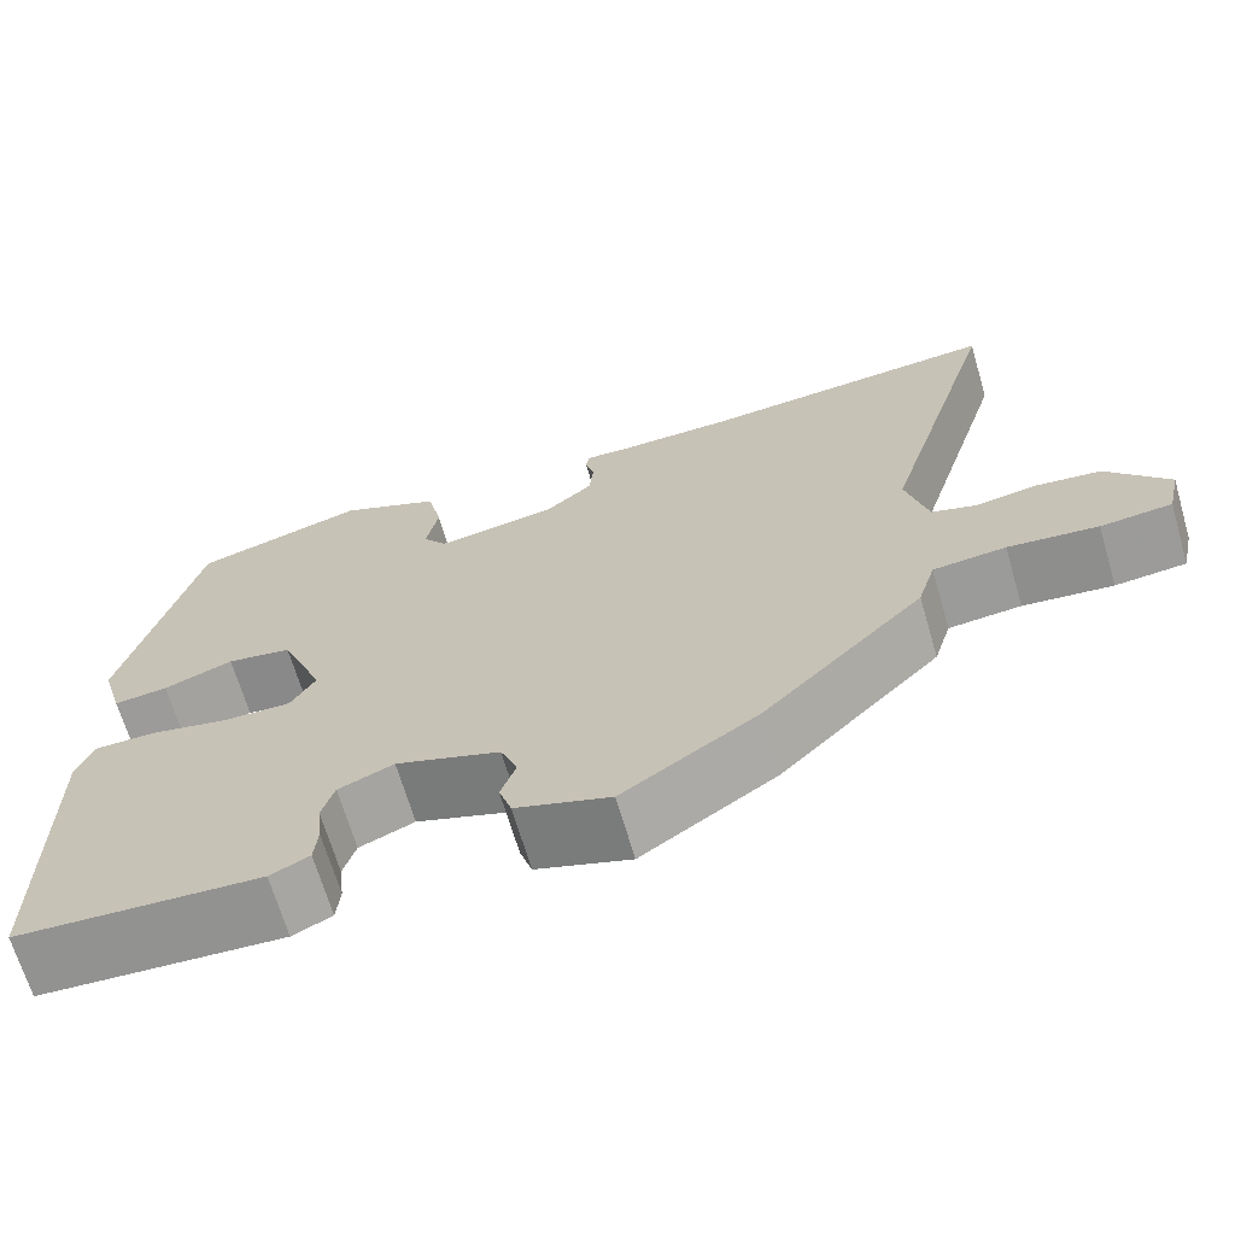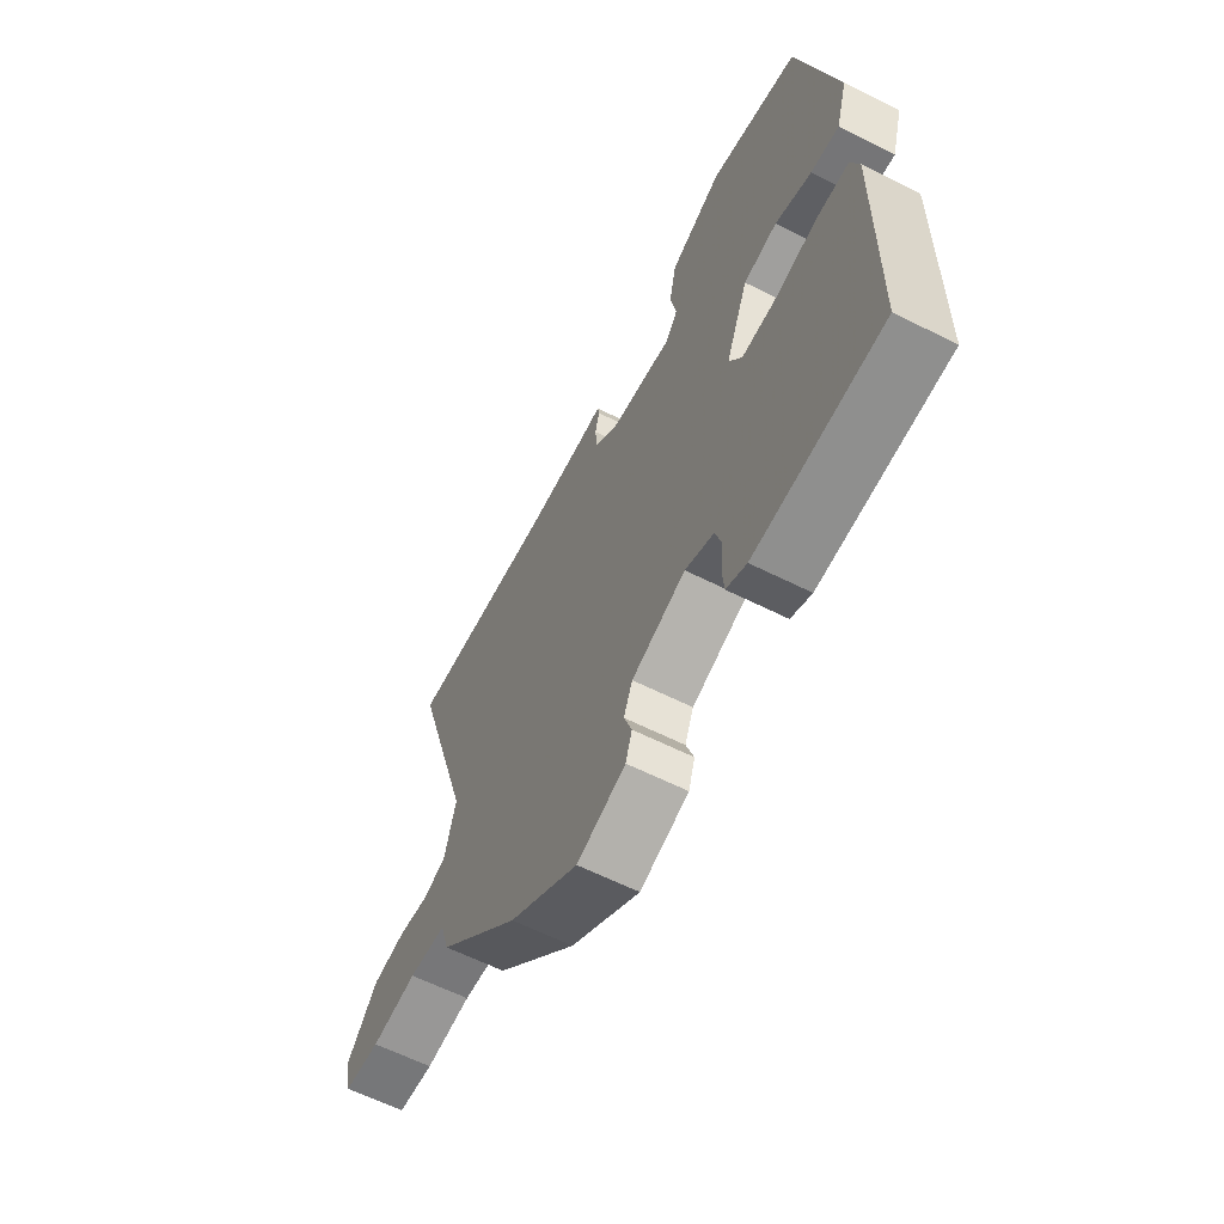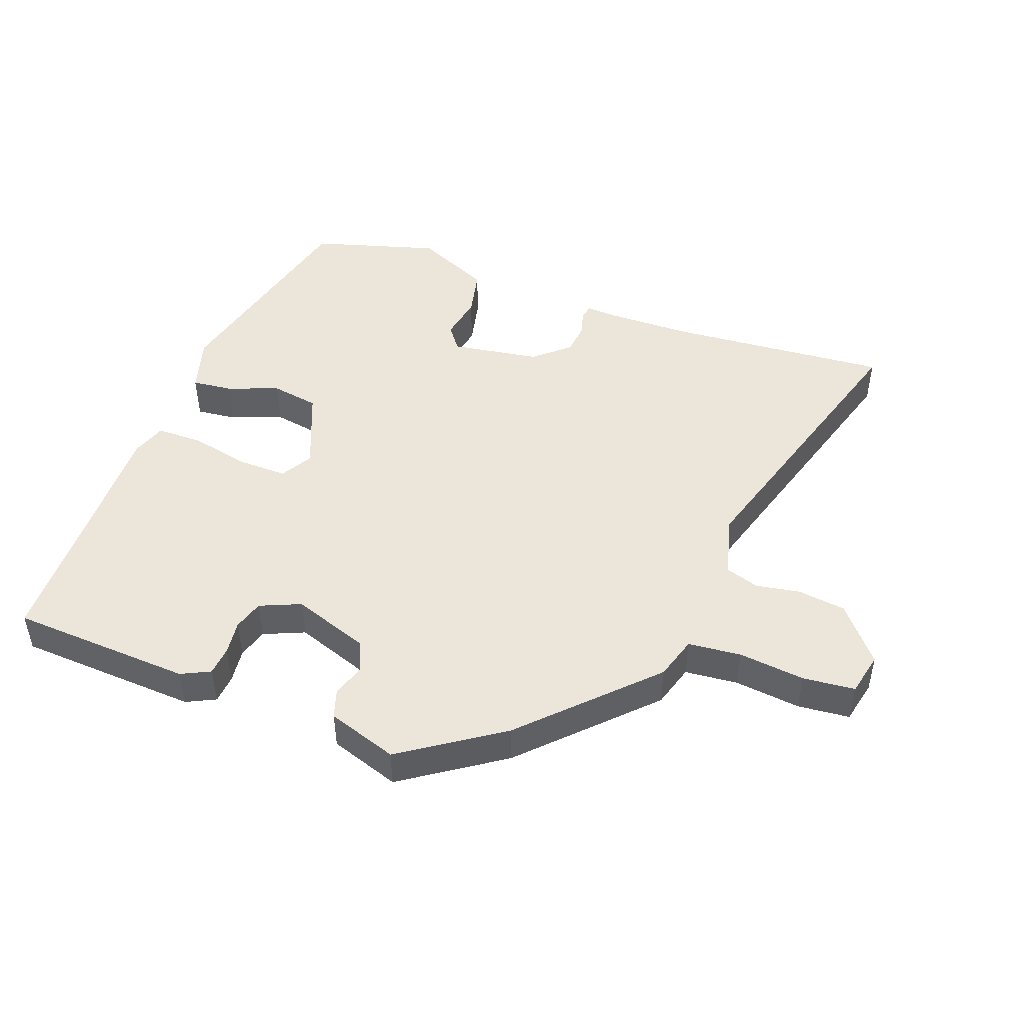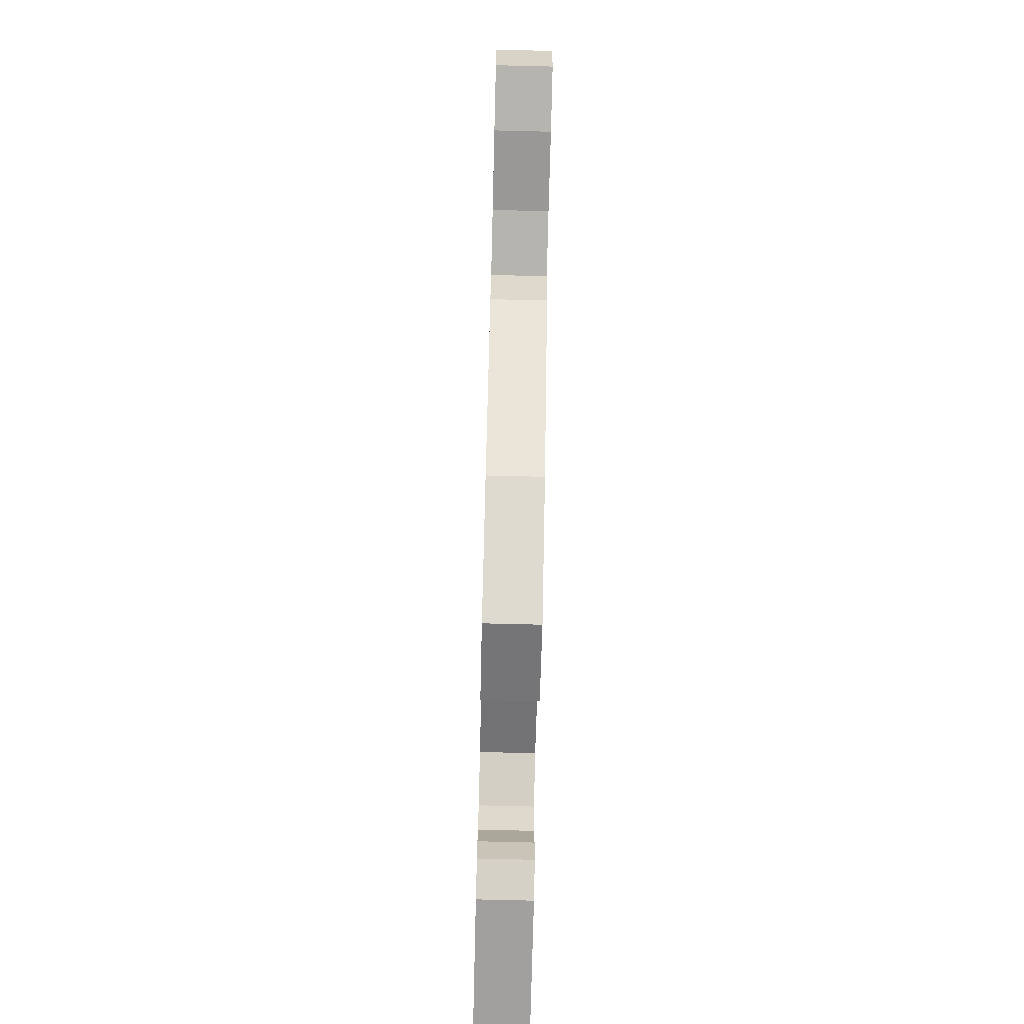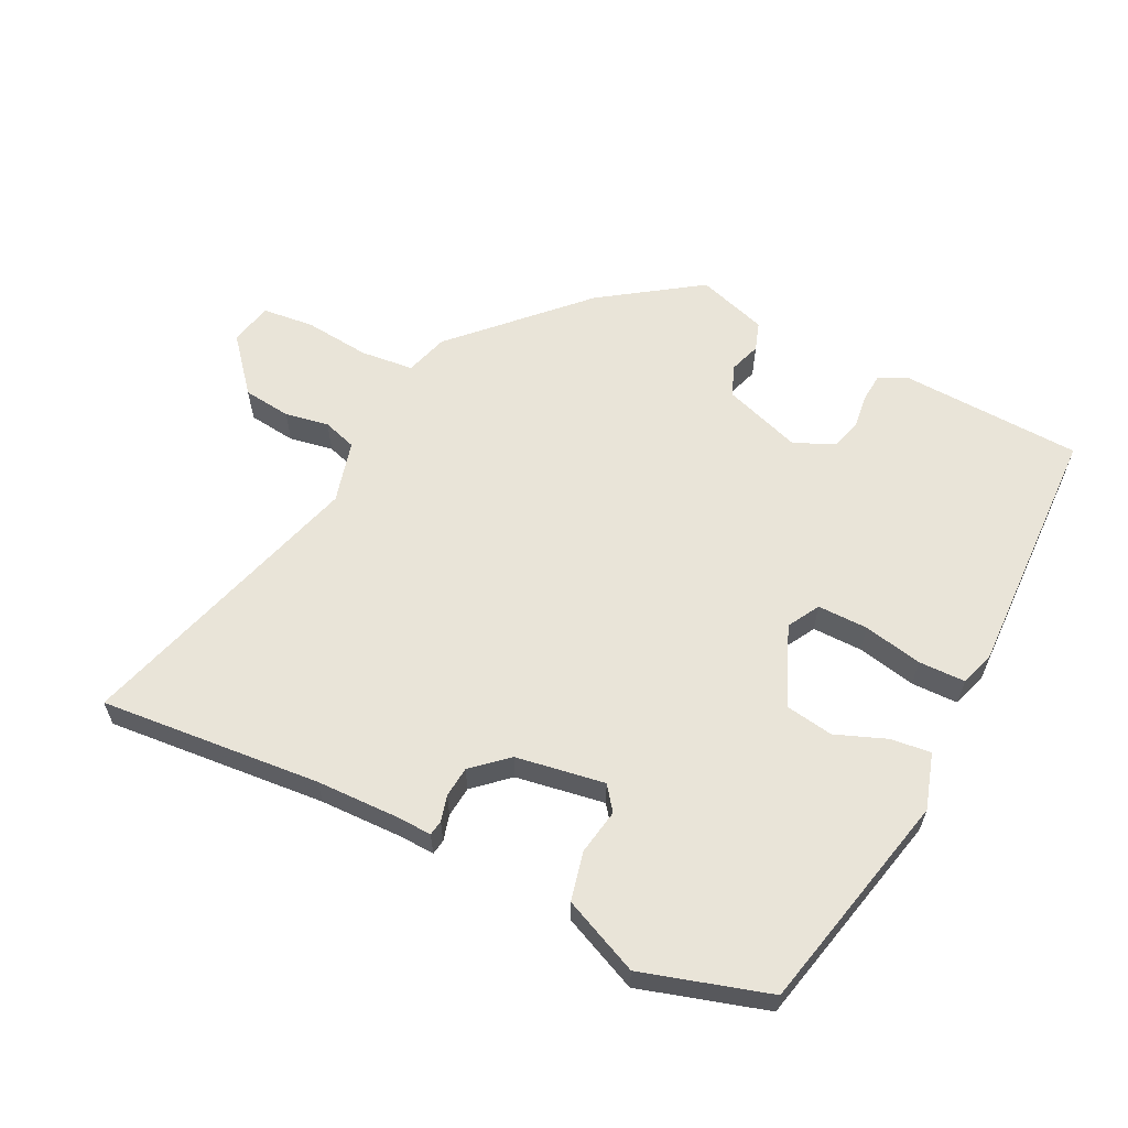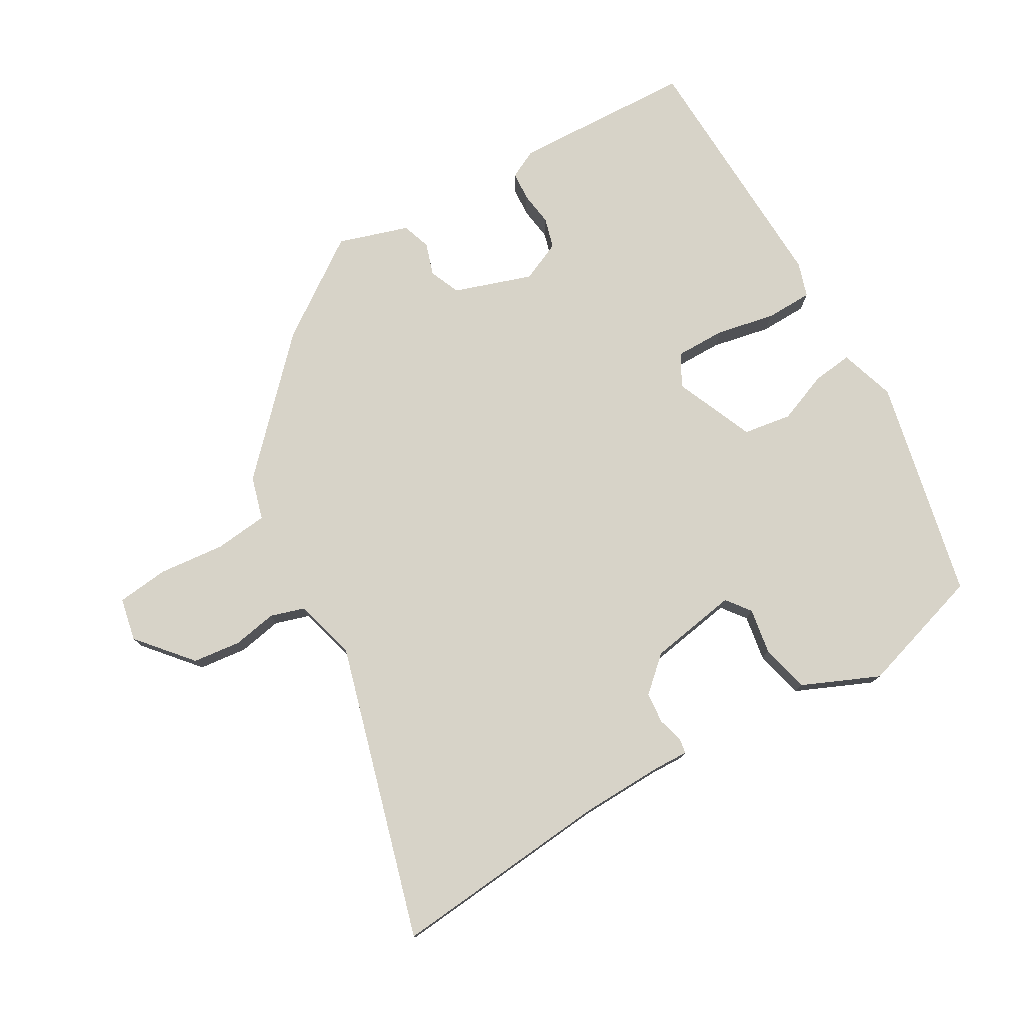
<metadata>
{"format":"obj","ext":"obj","renderer":"f3d","projection":"perspective","resolution":1024,"background":"white","views":[{"elev":-67.8,"azim":-163.6,"up":"+Z"},{"elev":-61.9,"azim":63.0,"up":"+Z"},{"elev":47.4,"azim":-160.1,"up":"+Y"},{"elev":-75.4,"azim":-91.4,"up":"+Z"},{"elev":60.4,"azim":25.6,"up":"+Y"},{"elev":77.0,"azim":-31.2,"up":"+Y"}]}
</metadata>
<code>
v -0.315 0.07 -0.44
v -0.495 0.07 -0.259
v -0.515 0.07 -0.194
v -0.596 0.07 -0.187
v -0.696 0.07 -0.199
v -0.775 0.07 -0.192
v -0.79 0.07 -0.127
v -0.722 0.07 -0.044
v -0.649 0.07 -0.034
v -0.582 0.07 -0.045
v -0.531 0.07 -0.028
v -0.507 0.07 0.067
v -0.642 0.07 0.51
v -0.307 0.07 0.486
v -0.179 0.07 0.485
v -0.128 0.07 0.488
v -0.124 0.07 0.465
v -0.134 0.07 0.426
v -0.129 0.07 0.379
v -0.076 0.07 0.333
v 0.059 0.07 0.313
v 0.086 0.07 0.35
v 0.073 0.07 0.419
v 0.089 0.07 0.493
v 0.204 0.07 0.546
v 0.397 0.07 0.491
v 0.478 0.07 0.157
v 0.453 0.07 0.072
v 0.392 0.07 0.078
v 0.314 0.07 0.107
v 0.241 0.07 0.094
v 0.192 0.07 -0.028
v 0.22 0.07 -0.076
v 0.296 0.07 -0.074
v 0.385 0.07 -0.054
v 0.456 0.07 -0.054
v 0.474 0.07 -0.106
v 0.468 0.07 -0.495
v 0.193 0.07 -0.512
v 0.149 0.07 -0.491
v 0.145 0.07 -0.447
v 0.151 0.07 -0.395
v 0.137 0.07 -0.349
v 0.075 0.07 -0.323
v -0.042 0.07 -0.365
v -0.061 0.07 -0.412
v -0.044 0.07 -0.461
v -0.058 0.07 -0.505
v -0.164 0.07 -0.541
v -0.315 0 -0.44
v -0.495 0 -0.259
v -0.515 0 -0.194
v -0.596 0 -0.187
v -0.696 0 -0.199
v -0.775 0 -0.192
v -0.79 0 -0.127
v -0.722 0 -0.044
v -0.649 0 -0.034
v -0.582 0 -0.045
v -0.531 0 -0.028
v -0.507 0 0.067
v -0.642 0 0.51
v -0.307 0 0.486
v -0.179 0 0.485
v -0.128 0 0.488
v -0.124 0 0.465
v -0.134 0 0.426
v -0.129 0 0.379
v -0.076 0 0.333
v 0.059 0 0.313
v 0.086 0 0.35
v 0.073 0 0.419
v 0.089 0 0.493
v 0.204 0 0.546
v 0.397 0 0.491
v 0.478 0 0.157
v 0.453 0 0.072
v 0.392 0 0.078
v 0.314 0 0.107
v 0.241 0 0.094
v 0.192 0 -0.028
v 0.22 0 -0.076
v 0.296 0 -0.074
v 0.385 0 -0.054
v 0.456 0 -0.054
v 0.474 0 -0.106
v 0.468 0 -0.495
v 0.193 0 -0.512
v 0.149 0 -0.491
v 0.145 0 -0.447
v 0.151 0 -0.395
v 0.137 0 -0.349
v 0.075 0 -0.323
v -0.042 0 -0.365
v -0.061 0 -0.412
v -0.044 0 -0.461
v -0.058 0 -0.505
v -0.164 0 -0.541
f 1 2 3
f 49 1 3
f 48 49 3
f 47 48 3
f 46 47 3
f 45 46 3
f 44 45 3
f 40 41 42
f 39 40 42
f 38 39 42
f 37 38 42
f 36 37 42
f 35 36 42
f 34 35 42
f 33 34 42 43
f 32 33 43 44
f 28 29 30
f 27 28 30
f 26 27 30
f 25 26 30
f 24 25 30
f 23 24 30
f 22 23 30
f 21 22 30 31
f 20 21 31 32
f 15 16 17 18
f 14 15 18 19
f 20 32 44
f 19 20 44
f 14 19 44
f 13 14 44
f 12 13 44
f 8 9 10
f 7 8 10
f 6 7 10
f 5 6 10
f 4 5 10
f 3 4 10 11
f 3 11 12 44
f 52 51 50
f 52 50 98
f 52 98 97
f 52 97 96
f 52 96 95
f 52 95 94
f 52 94 93
f 91 90 89
f 91 89 88
f 91 88 87
f 91 87 86
f 91 86 85
f 91 85 84
f 91 84 83
f 92 91 83 82
f 93 92 82 81
f 79 78 77
f 79 77 76
f 79 76 75
f 79 75 74
f 79 74 73
f 79 73 72
f 79 72 71
f 80 79 71 70
f 81 80 70 69
f 67 66 65 64
f 68 67 64 63
f 93 81 69
f 93 69 68
f 93 68 63
f 93 63 62
f 93 62 61
f 59 58 57
f 59 57 56
f 59 56 55
f 59 55 54
f 59 54 53
f 60 59 53 52
f 93 61 60 52
f 1 50 51 2
f 2 51 52 3
f 3 52 53 4
f 4 53 54 5
f 5 54 55 6
f 6 55 56 7
f 7 56 57 8
f 8 57 58 9
f 9 58 59 10
f 10 59 60 11
f 11 60 61 12
f 12 61 62 13
f 13 62 63 14
f 14 63 64 15
f 15 64 65 16
f 16 65 66 17
f 17 66 67 18
f 18 67 68 19
f 19 68 69 20
f 20 69 70 21
f 21 70 71 22
f 22 71 72 23
f 23 72 73 24
f 24 73 74 25
f 25 74 75 26
f 26 75 76 27
f 27 76 77 28
f 28 77 78 29
f 29 78 79 30
f 30 79 80 31
f 31 80 81 32
f 32 81 82 33
f 33 82 83 34
f 34 83 84 35
f 35 84 85 36
f 36 85 86 37
f 37 86 87 38
f 38 87 88 39
f 39 88 89 40
f 40 89 90 41
f 41 90 91 42
f 42 91 92 43
f 43 92 93 44
f 44 93 94 45
f 45 94 95 46
f 46 95 96 47
f 47 96 97 48
f 48 97 98 49
f 49 98 50 1

</code>
